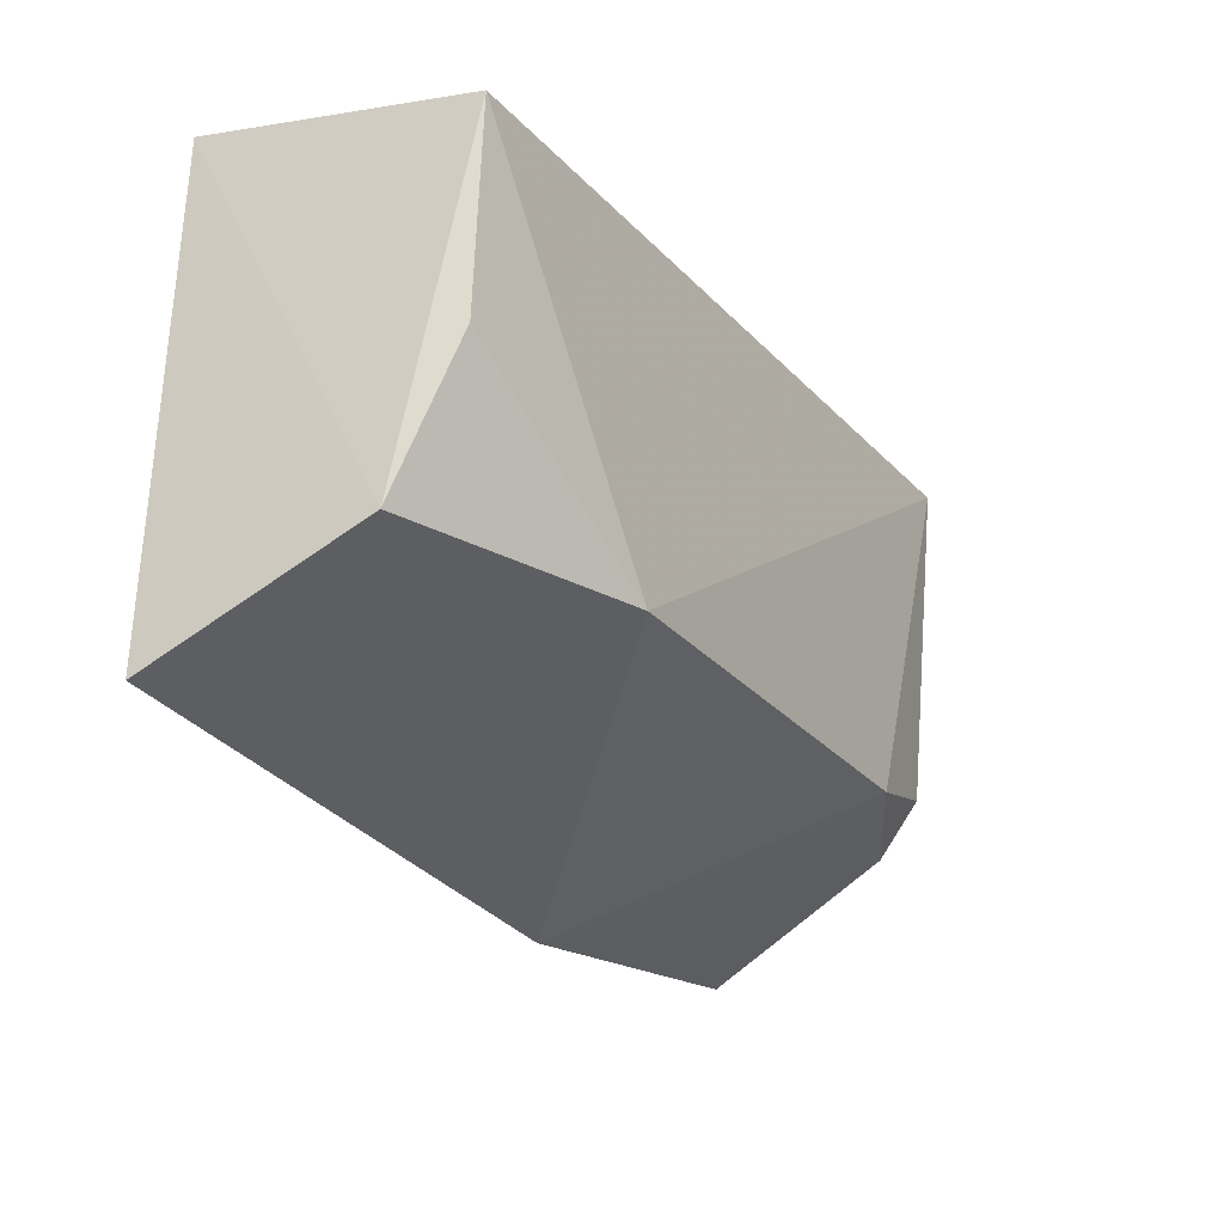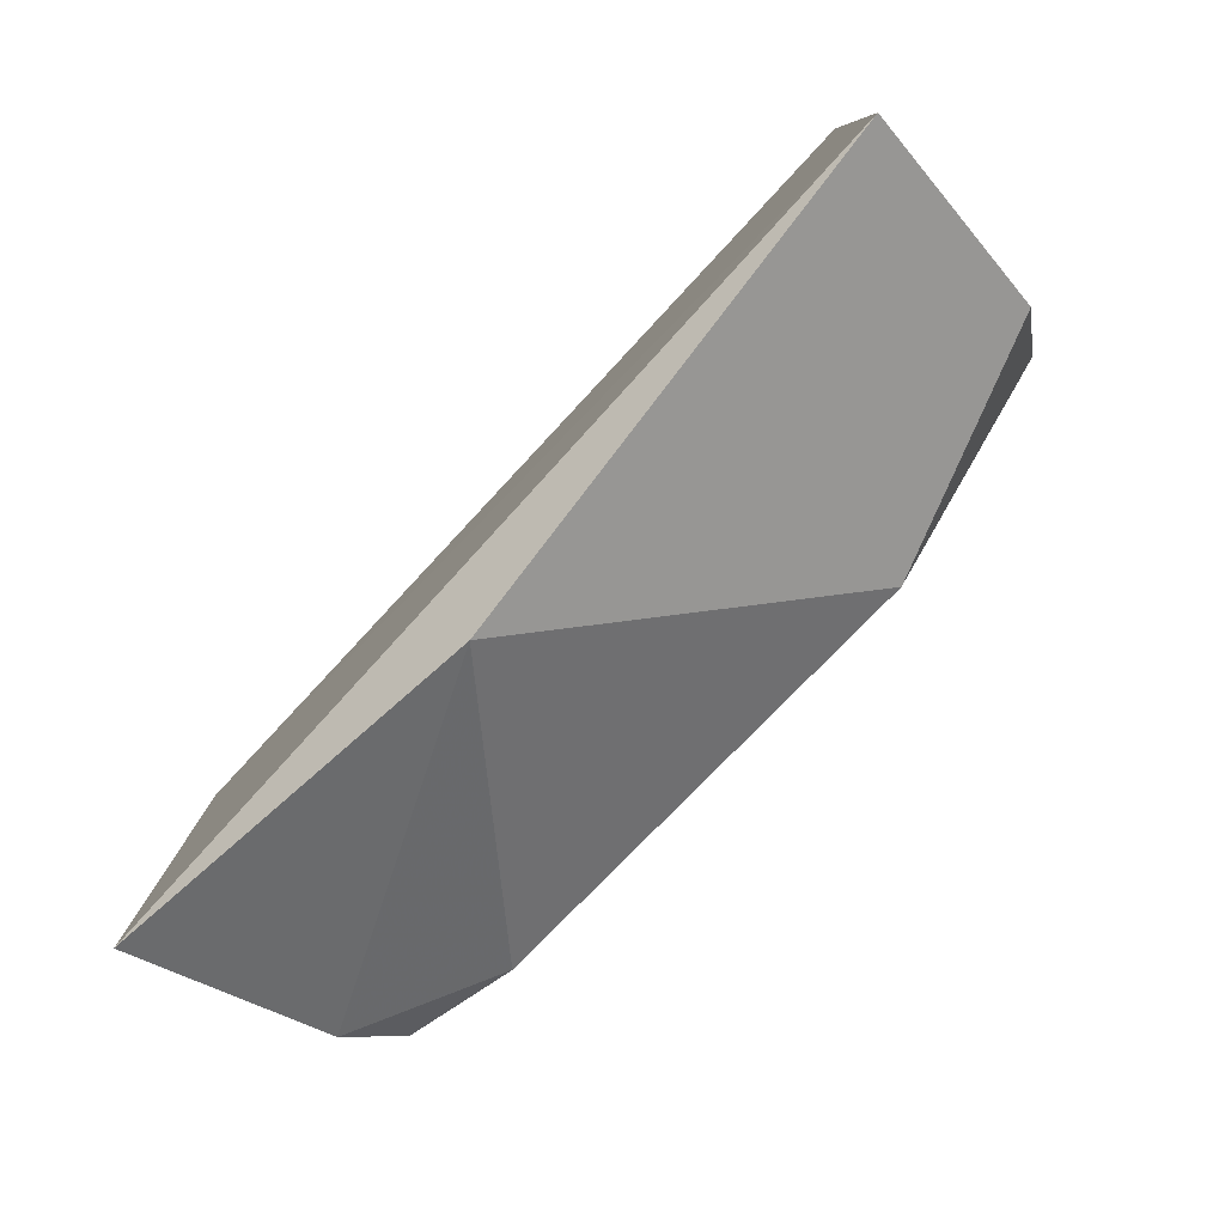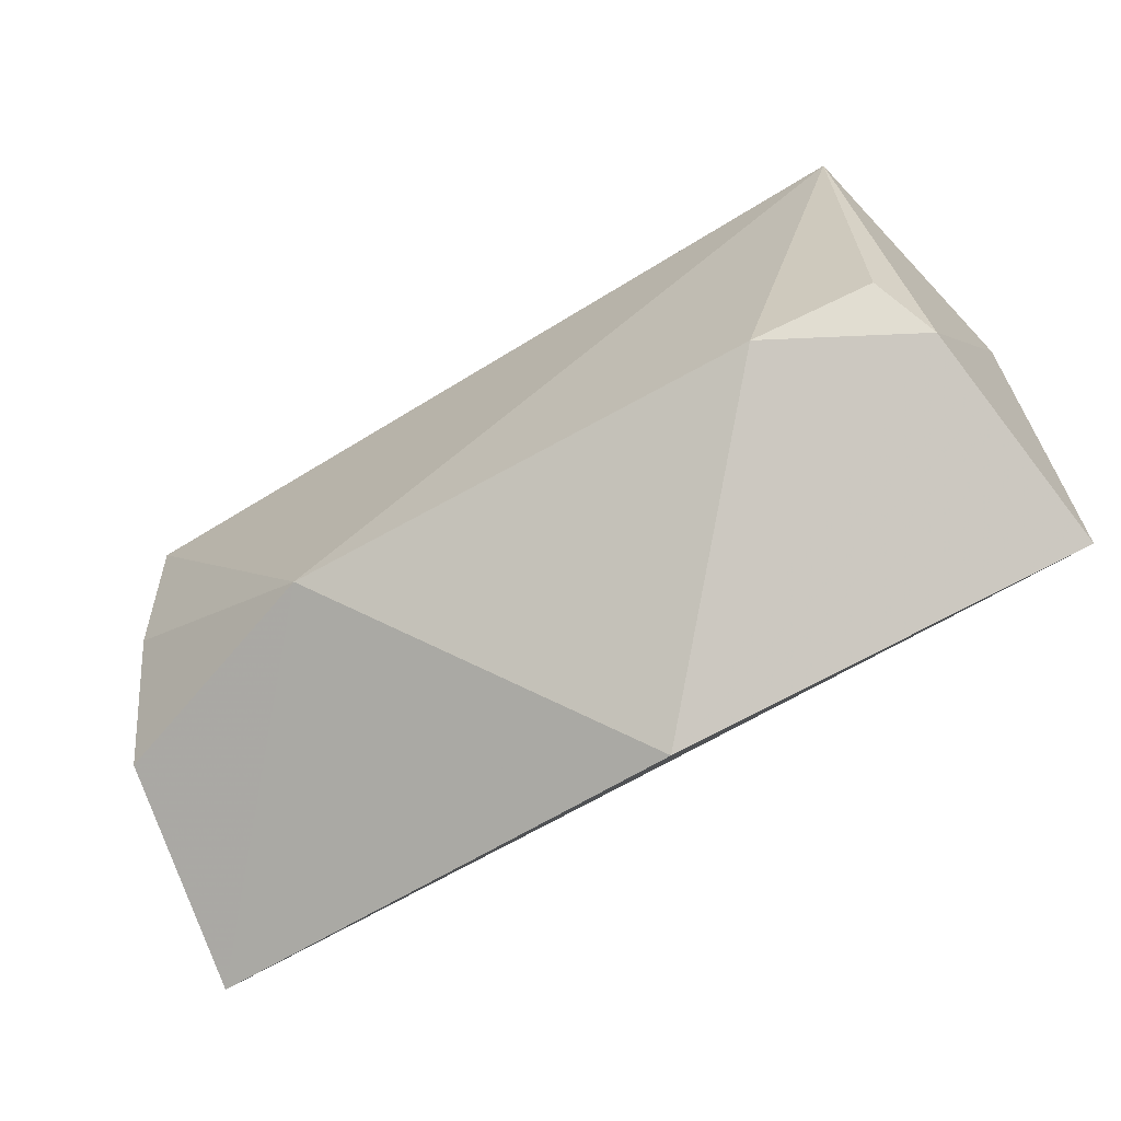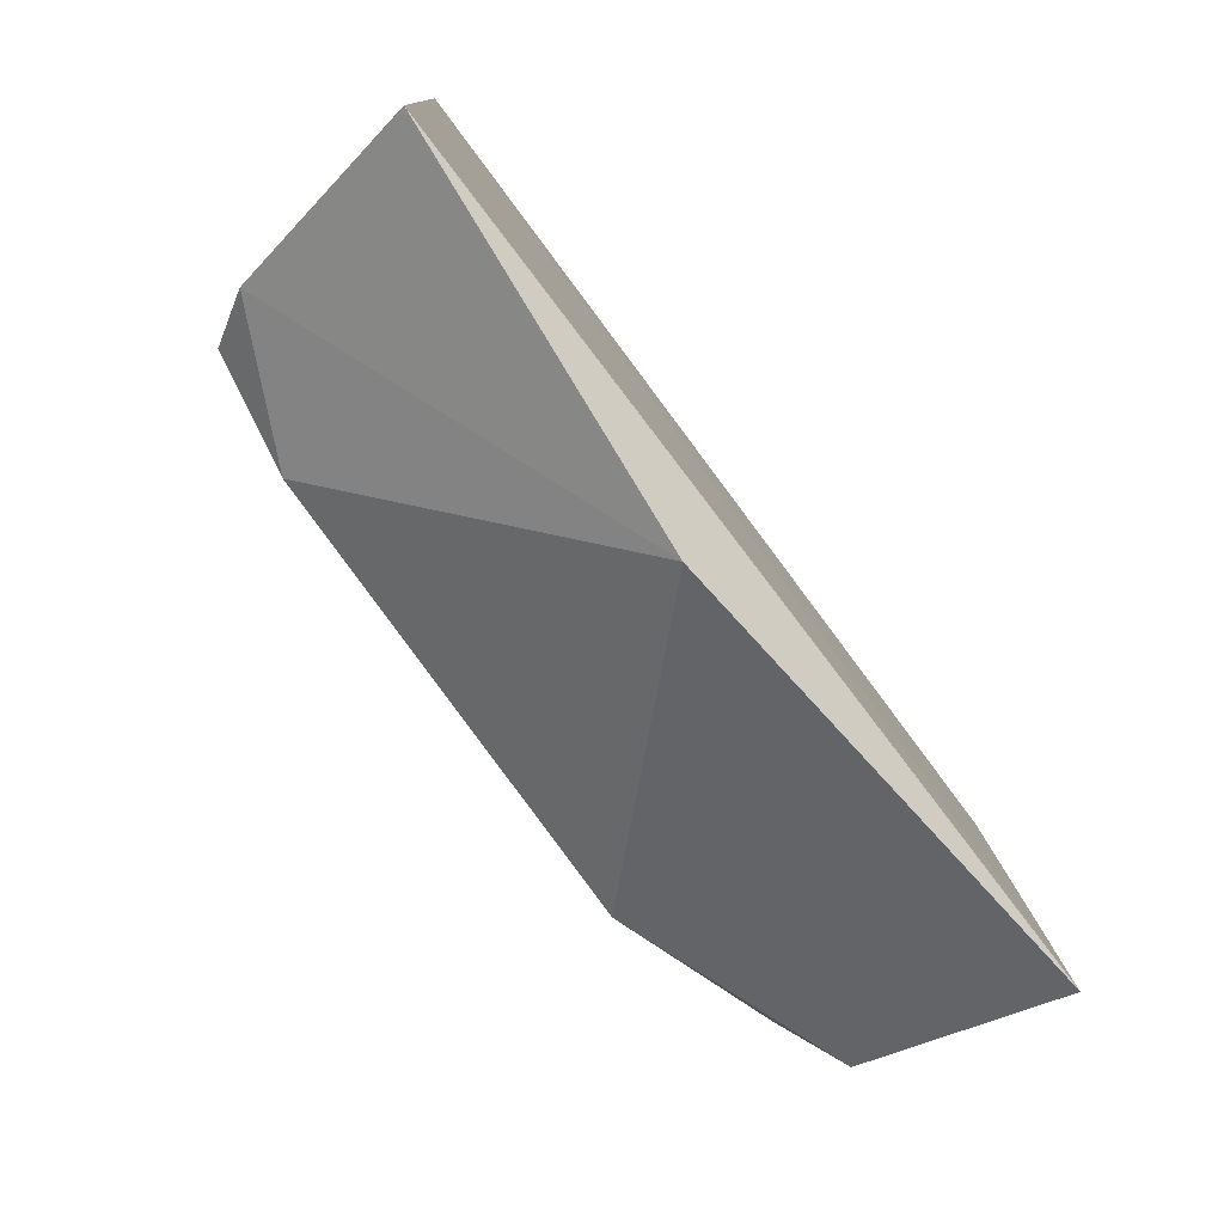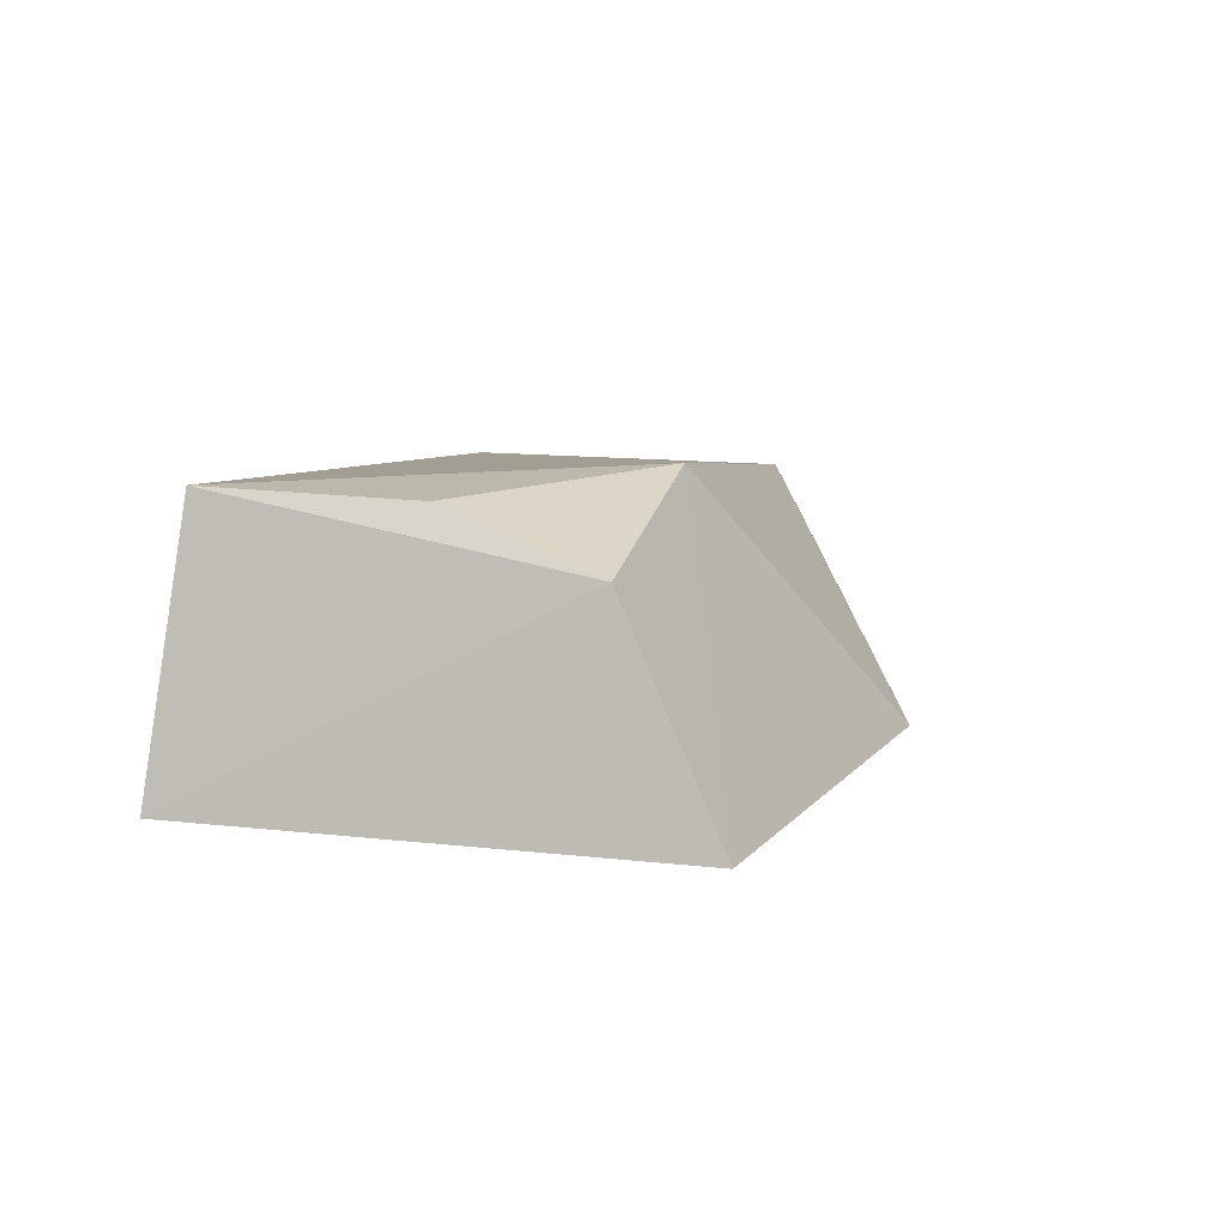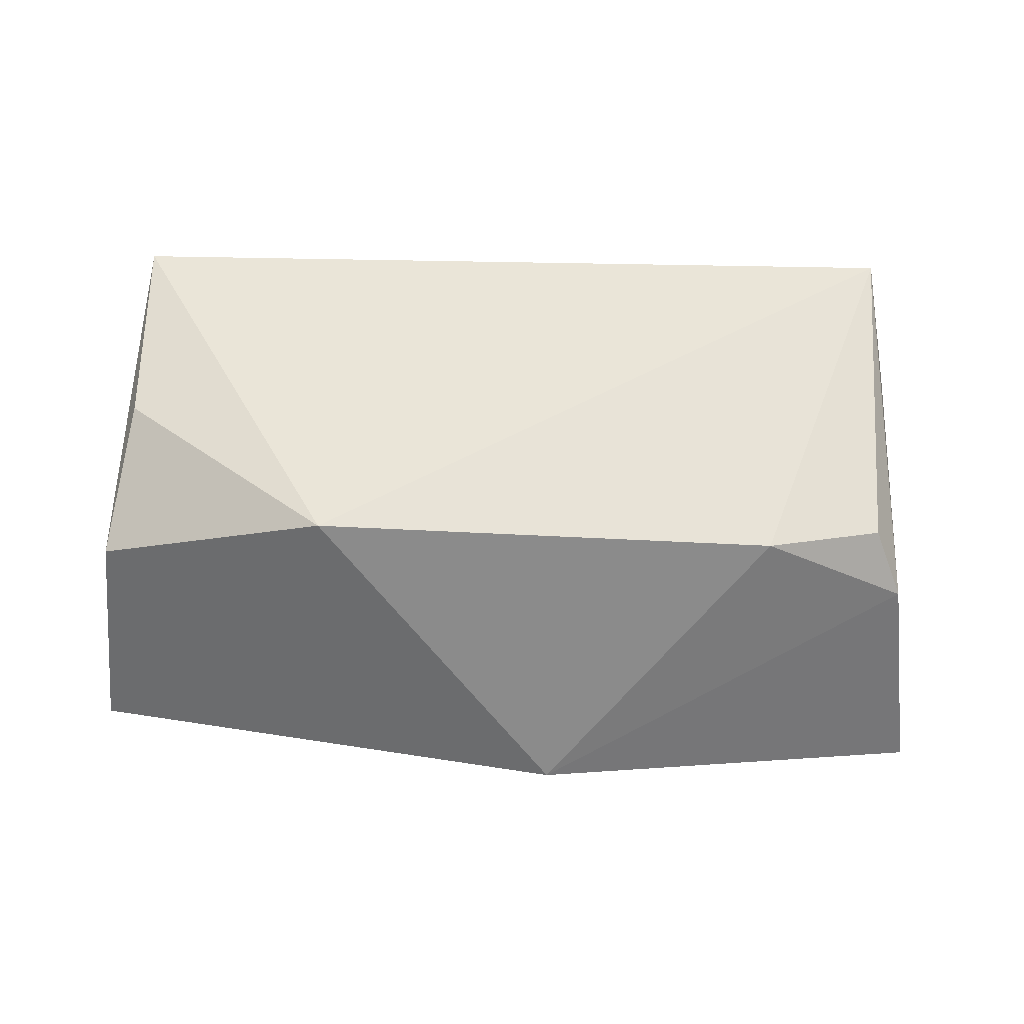
<metadata>
{"format":"obj","ext":"obj","renderer":"f3d","projection":"perspective","resolution":1024,"background":"white","views":[{"elev":-24.1,"azim":-60.0,"up":"+Y"},{"elev":-78.3,"azim":-133.1,"up":"+Y"},{"elev":-66.6,"azim":30.5,"up":"+Y"},{"elev":-77.2,"azim":126.5,"up":"+Y"},{"elev":4.8,"azim":-76.6,"up":"+Z"},{"elev":60.1,"azim":2.3,"up":"+Z"}]}
</metadata>
<code>
v 0.01117 0.07122 0.04896
v 0.01252 0.05959 0.04189
v 0.01267 0.07184 0.04215
v -0.009914 0.07187 0.04207
v -0.003605 0.06232 0.04894
v -0.01002 0.06009 0.04163
v 0.01173 0.06198 0.04692
v -0.009123 0.07114 0.04856
v 0.002554 0.05818 0.0427
v 0.00813 0.06232 0.04871
v -0.009555 0.06248 0.04682
v 0.01103 0.06308 0.04826
v -0.009034 0.06616 0.04828
f 1 3 4
f 6 3 2
f 6 4 3
f 7 2 3
f 7 3 1
f 8 5 1
f 8 1 4
f 9 6 2
f 9 5 6
f 9 2 7
f 10 1 5
f 10 9 7
f 10 5 9
f 11 6 5
f 11 8 4
f 11 4 6
f 12 10 7
f 12 7 1
f 12 1 10
f 13 11 5
f 13 5 8
f 13 8 11

</code>
